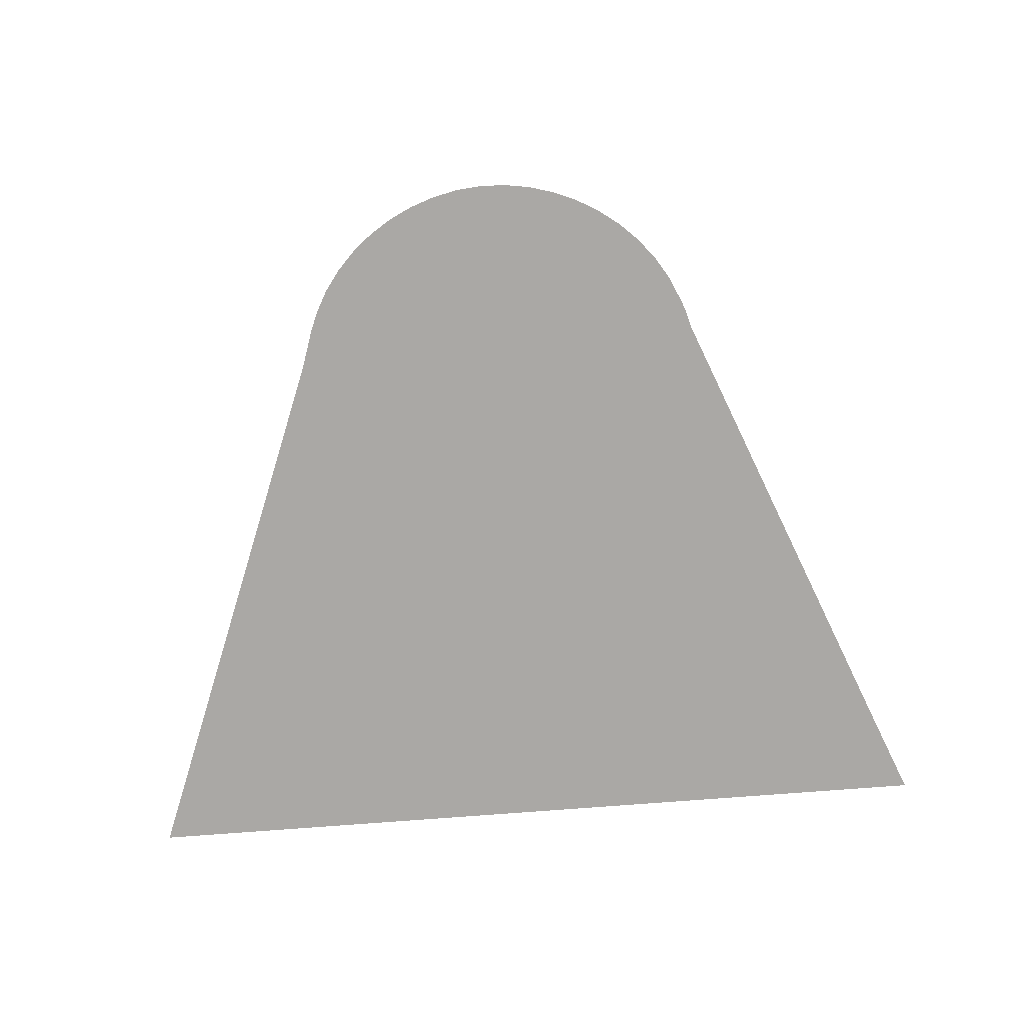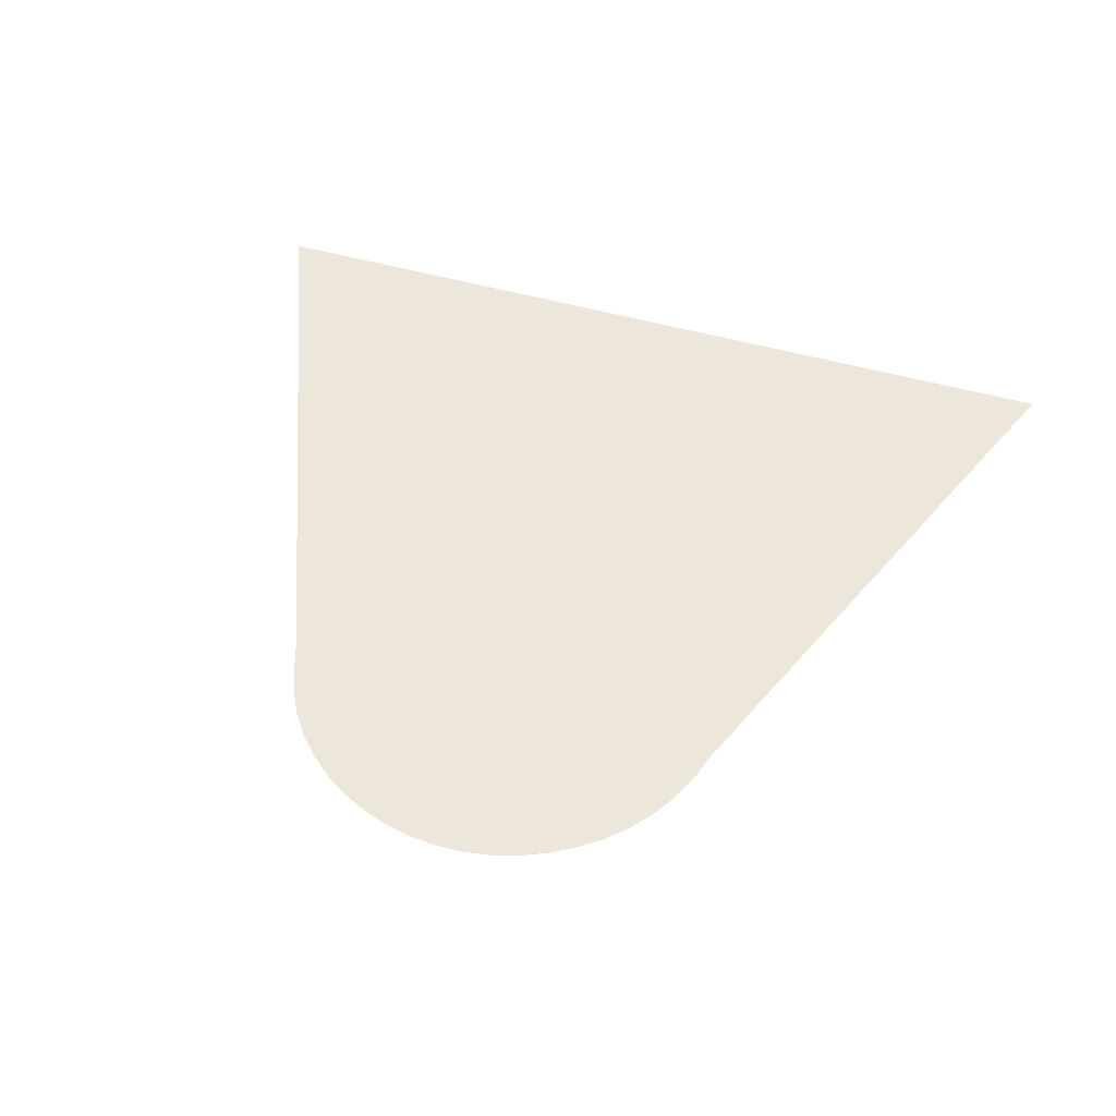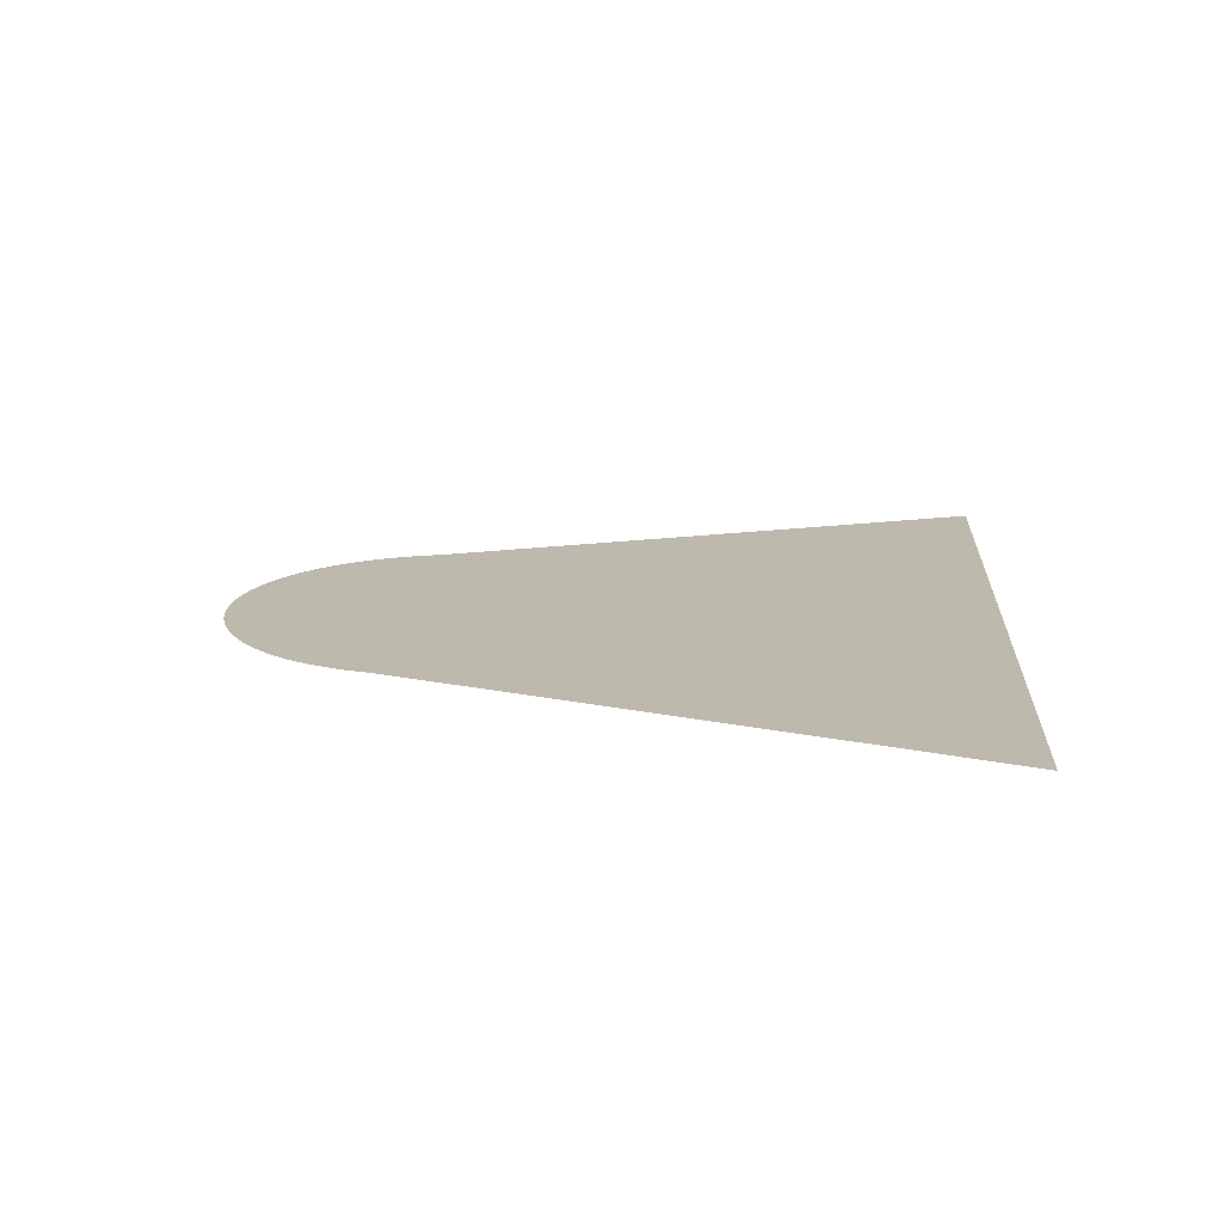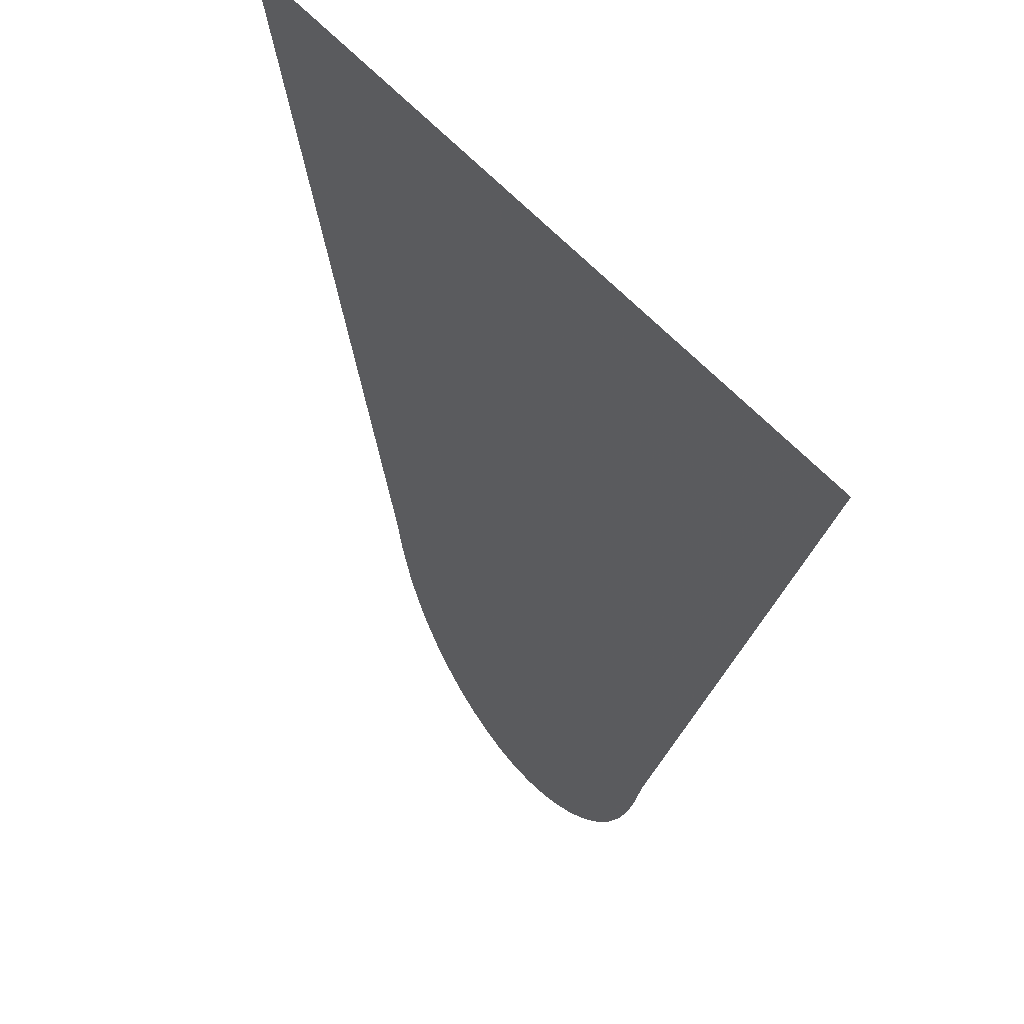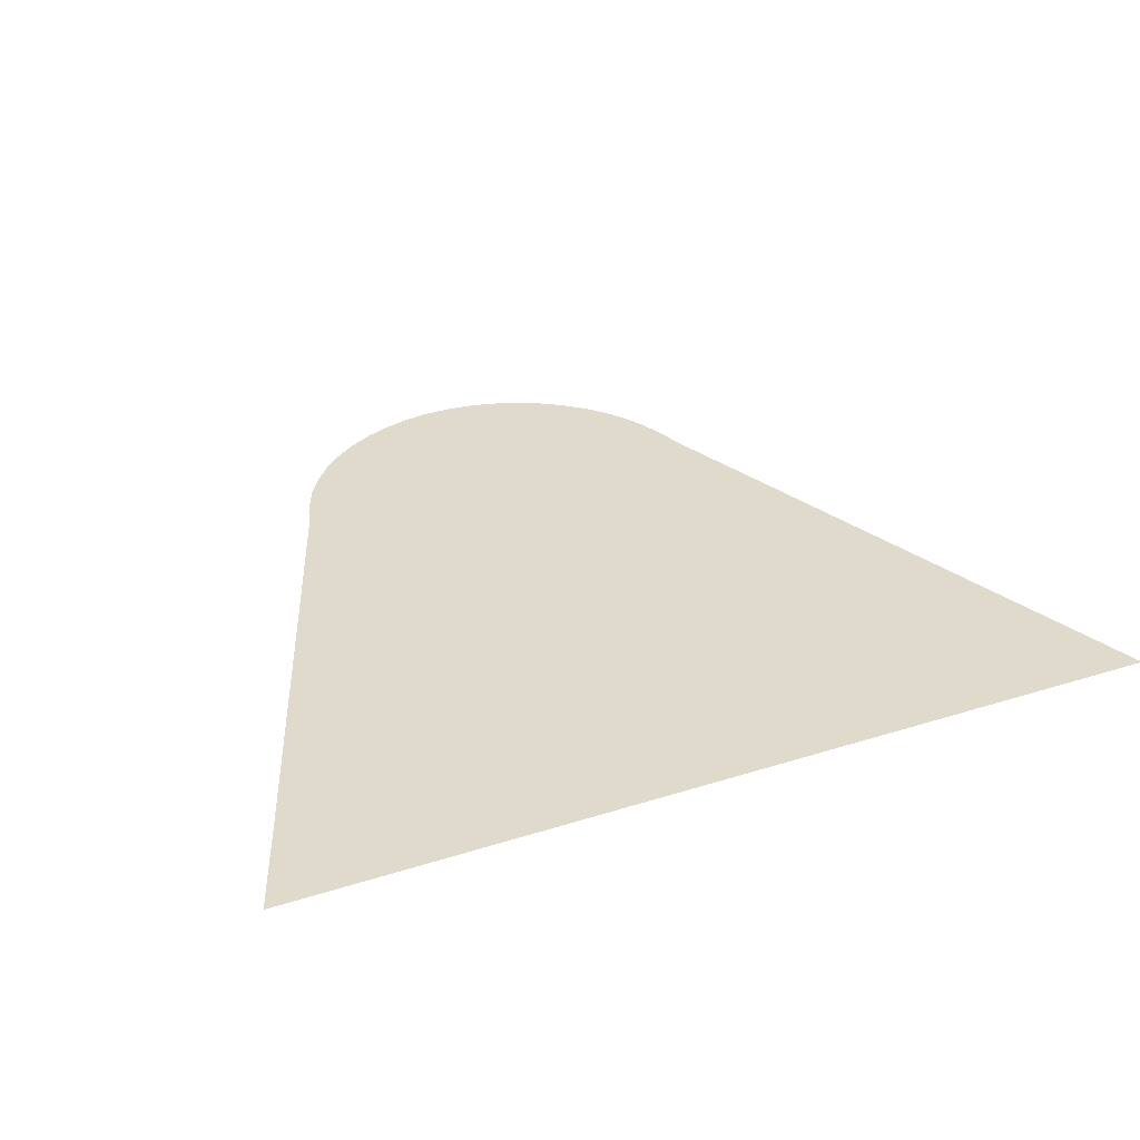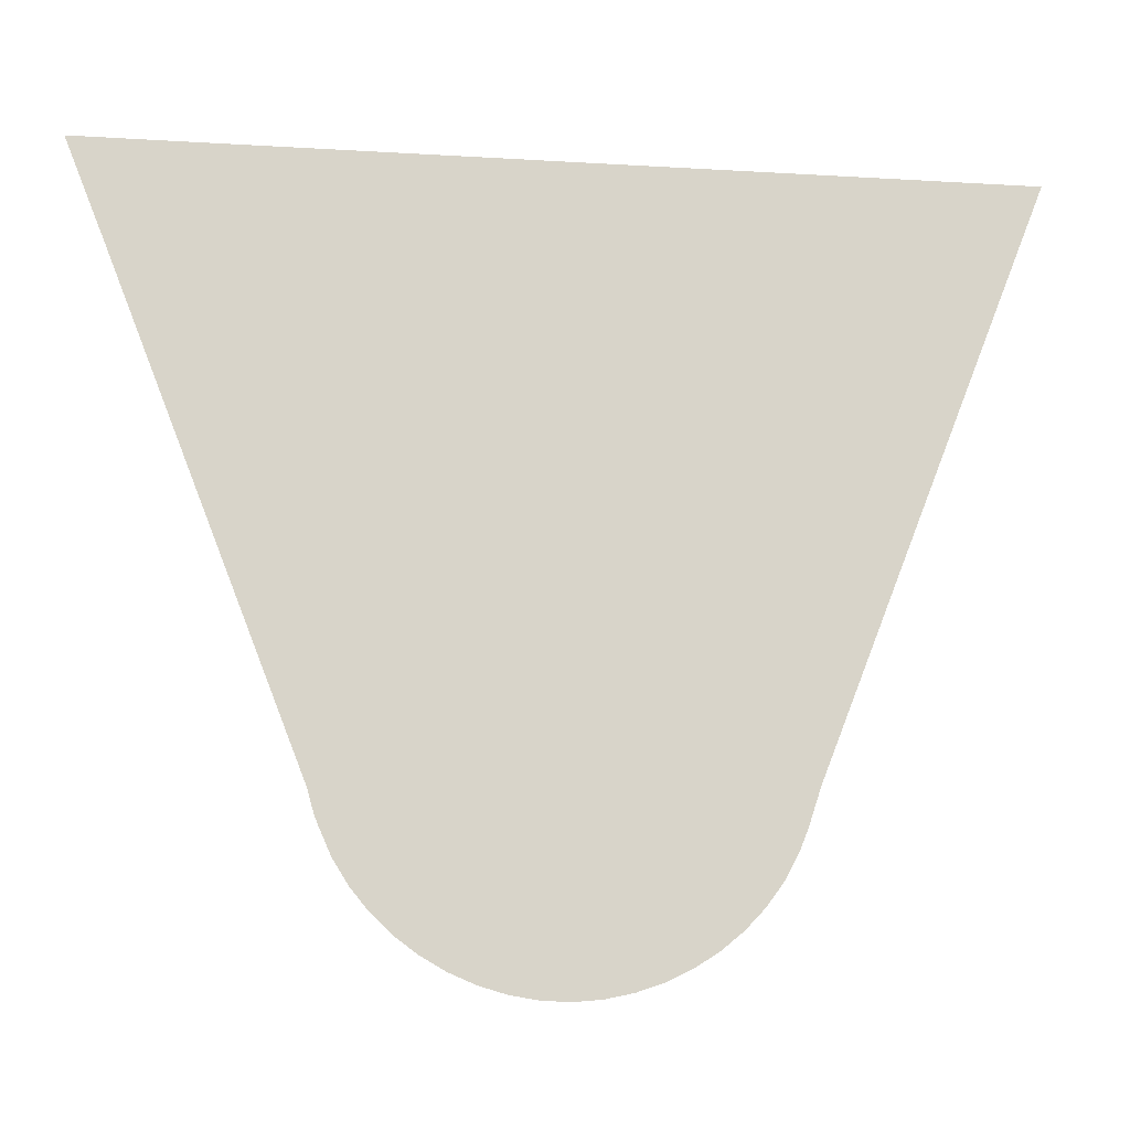
<metadata>
{"format":"obj","ext":"obj","renderer":"f3d","projection":"perspective","resolution":1024,"background":"white","views":[{"elev":-75.1,"azim":4.4,"up":"+Z"},{"elev":50.3,"azim":17.3,"up":"+Z"},{"elev":15.2,"azim":93.8,"up":"+Z"},{"elev":44.3,"azim":-124.0,"up":"+Y"},{"elev":33.0,"azim":156.3,"up":"+Z"},{"elev":-13.9,"azim":172.3,"up":"+Y"}]}
</metadata>
<code>
v -47.4 6.099 32.78
v -47.59 6.142 32.78
v -47.78 6.208 32.78
v -47.97 6.297 32.78
v -48.14 6.407 32.78
v -48.29 6.537 32.78
v -48.43 6.685 32.78
v -48.56 6.851 32.78
v -48.65 7.033 32.78
v -48.72 7.192 32.78
v -48.81 7.469 32.78
v -50.46 11.67 32.78
v -43.84 11.66 32.78
v -44.13 10.93 32.78
v -45.53 7.387 32.78
v -45.57 7.226 32.78
v -45.6 7.146 32.78
v -45.69 6.955 32.78
v -45.8 6.78 32.78
v -45.93 6.621 32.78
v -46.07 6.48 32.78
v -46.24 6.359 32.78
v -46.41 6.257 32.78
v -46.6 6.178 32.78
v -46.79 6.121 32.78
v -46.99 6.088 32.78
v -47.19 6.081 32.78
f 24 23 3
f 6 5 10
f 23 22 17
f 7 9 8
f 7 6 9
f 9 6 10
f 10 5 4
f 15 17 16
f 15 10 17
f 10 15 11
f 14 13 12
f 11 14 12
f 11 15 14
f 17 22 21
f 20 17 21
f 20 19 17
f 17 19 18
f 10 23 17
f 10 4 23
f 23 4 3
f 24 3 2
f 25 24 2
f 1 25 2
f 1 26 25
f 1 27 26

</code>
